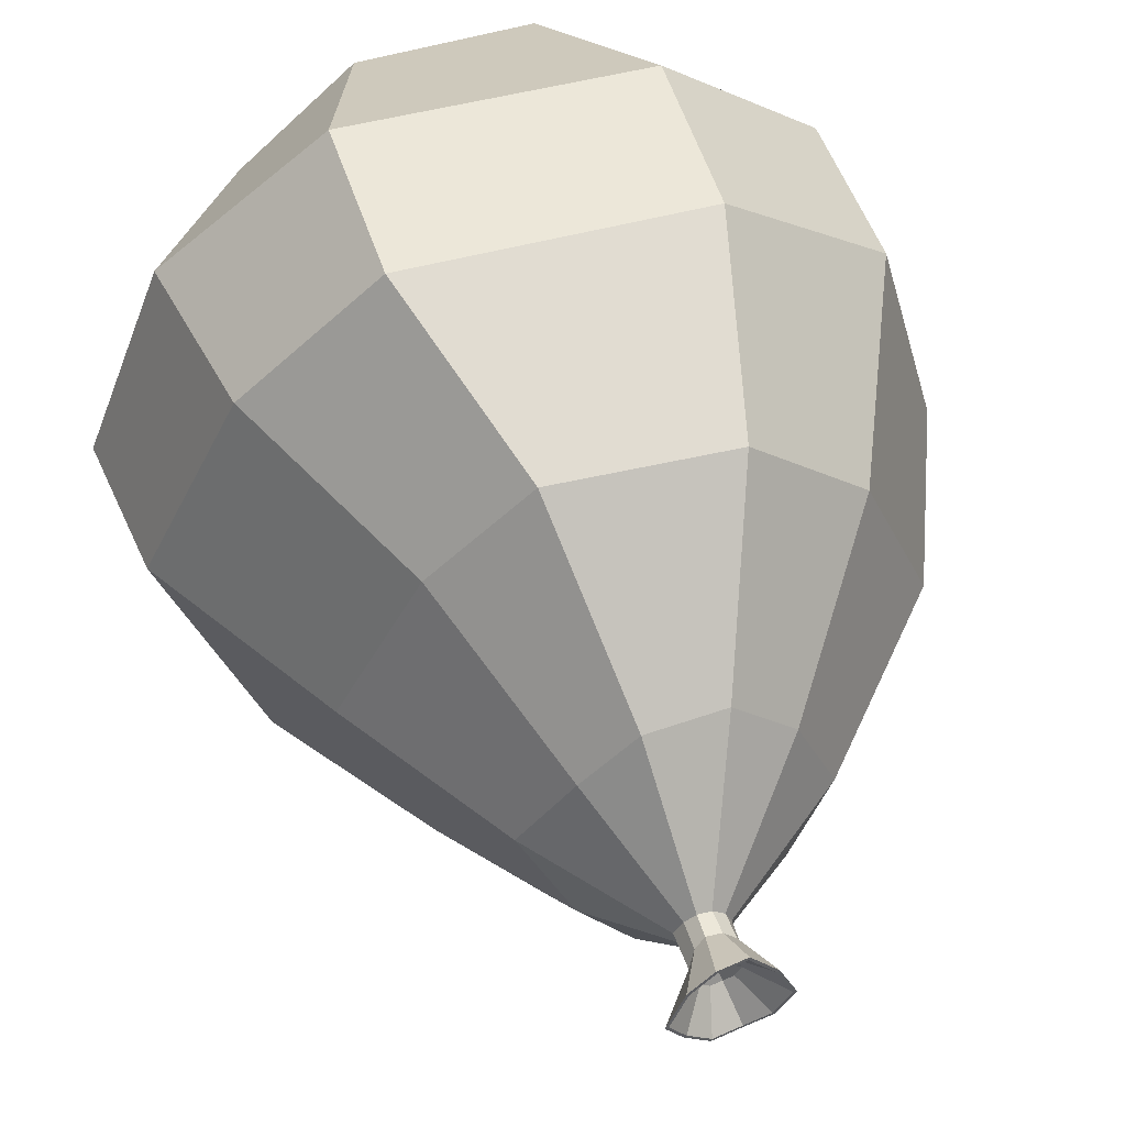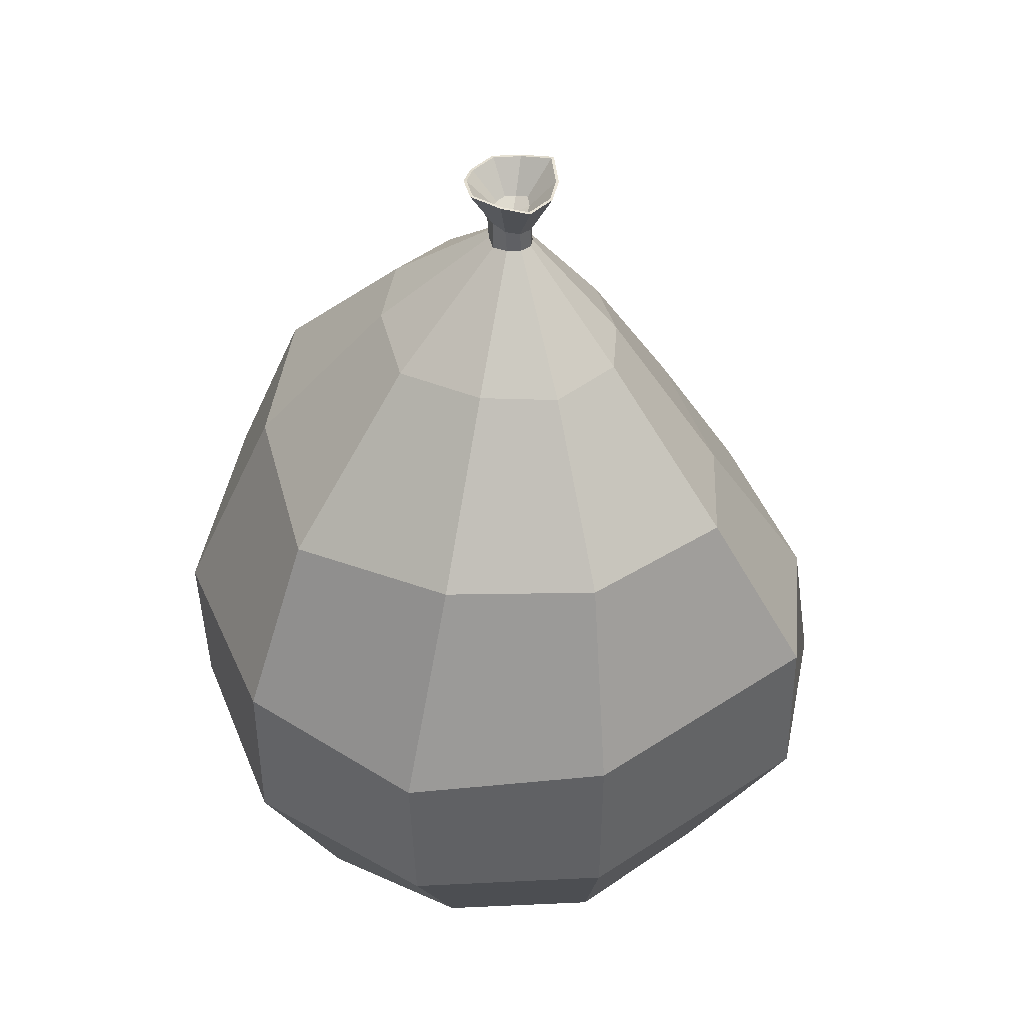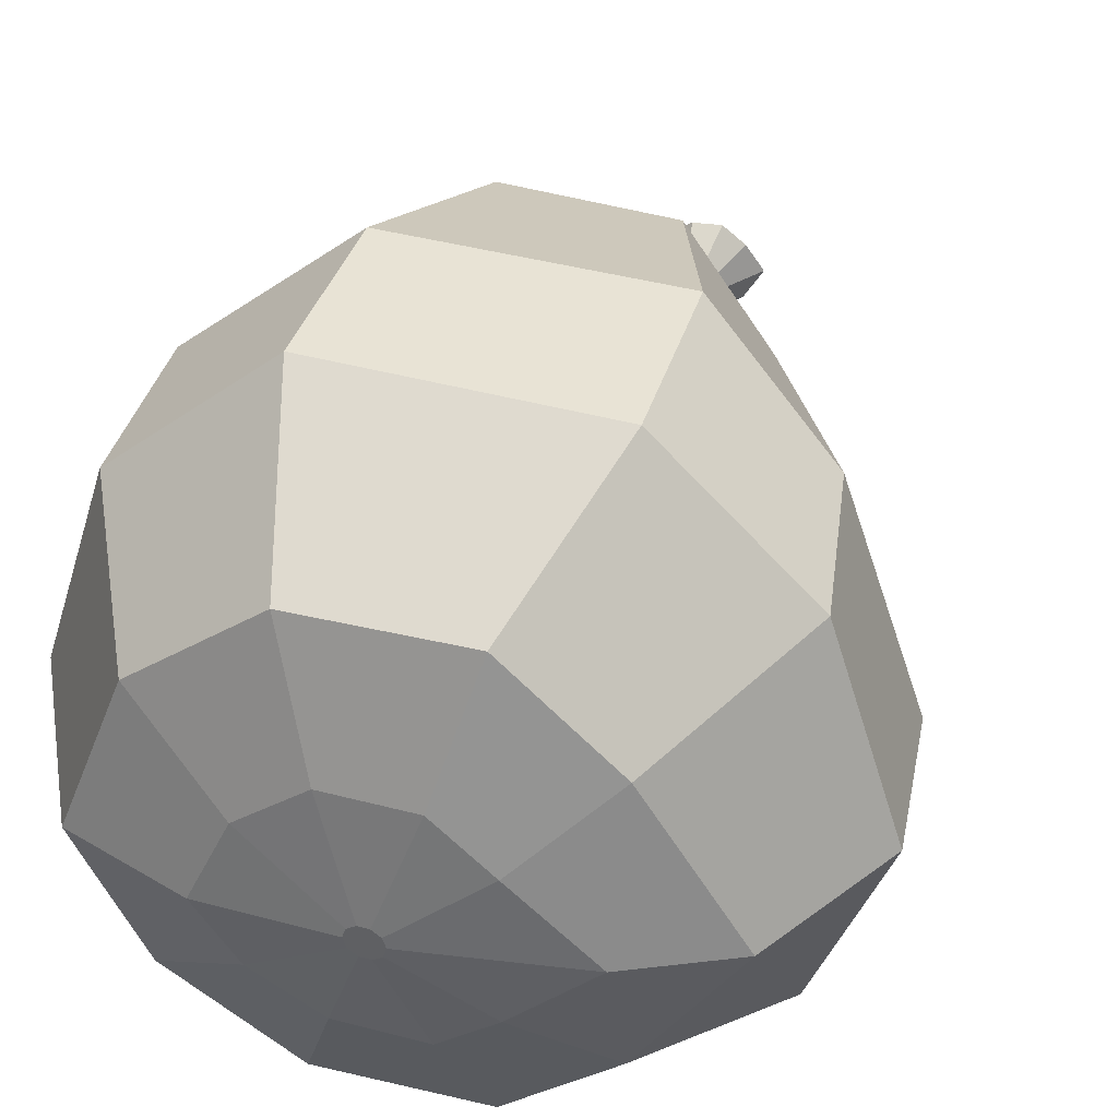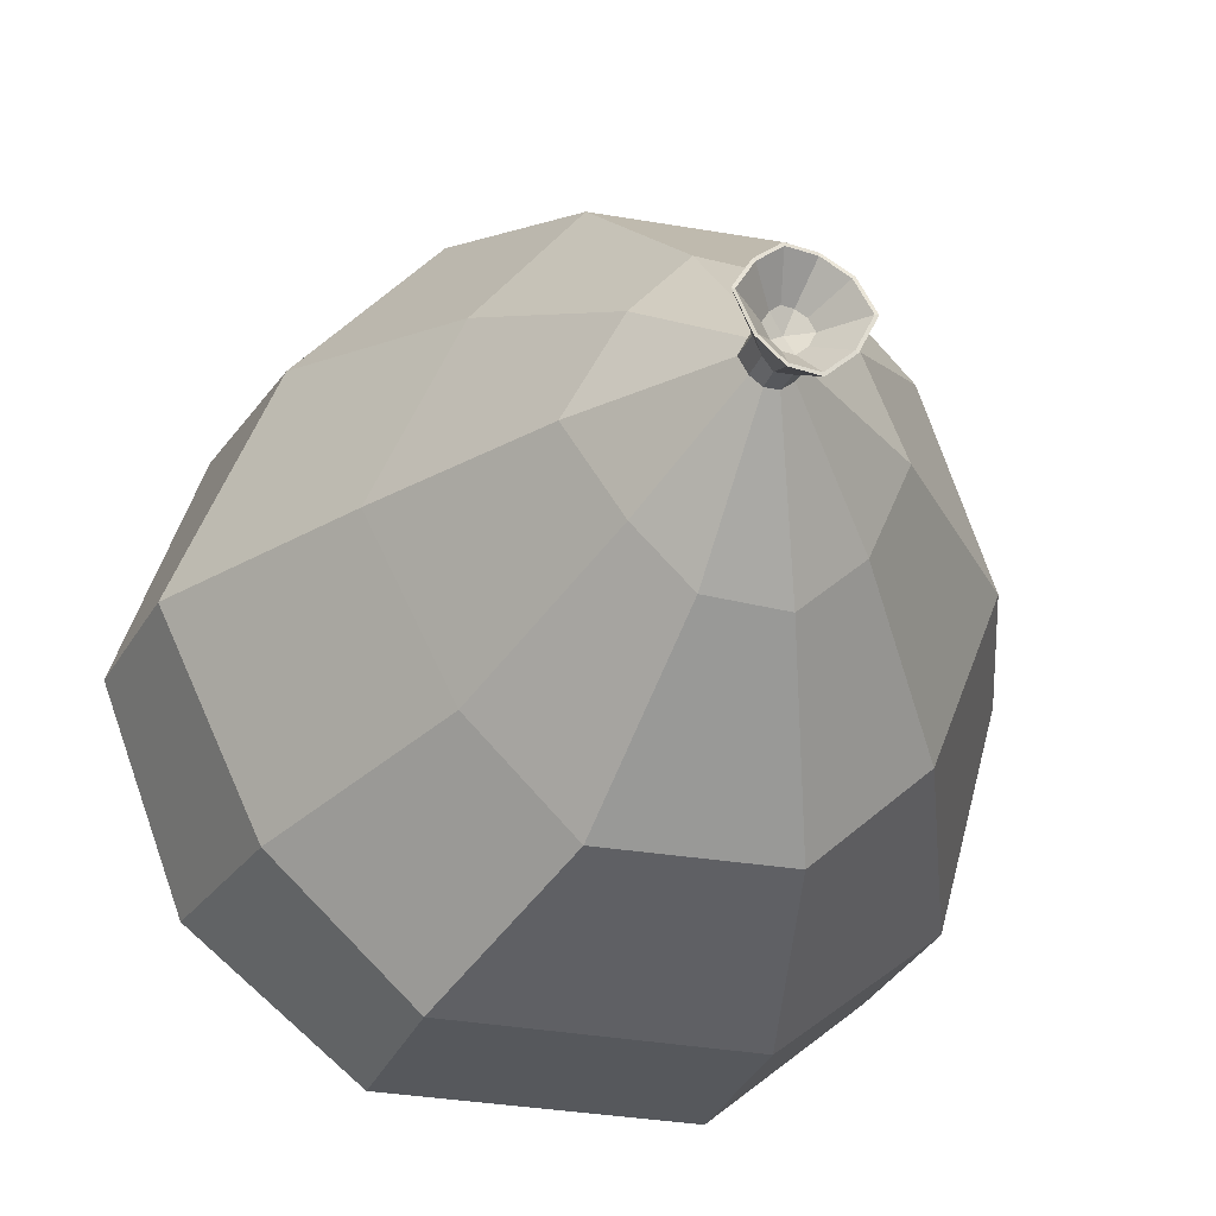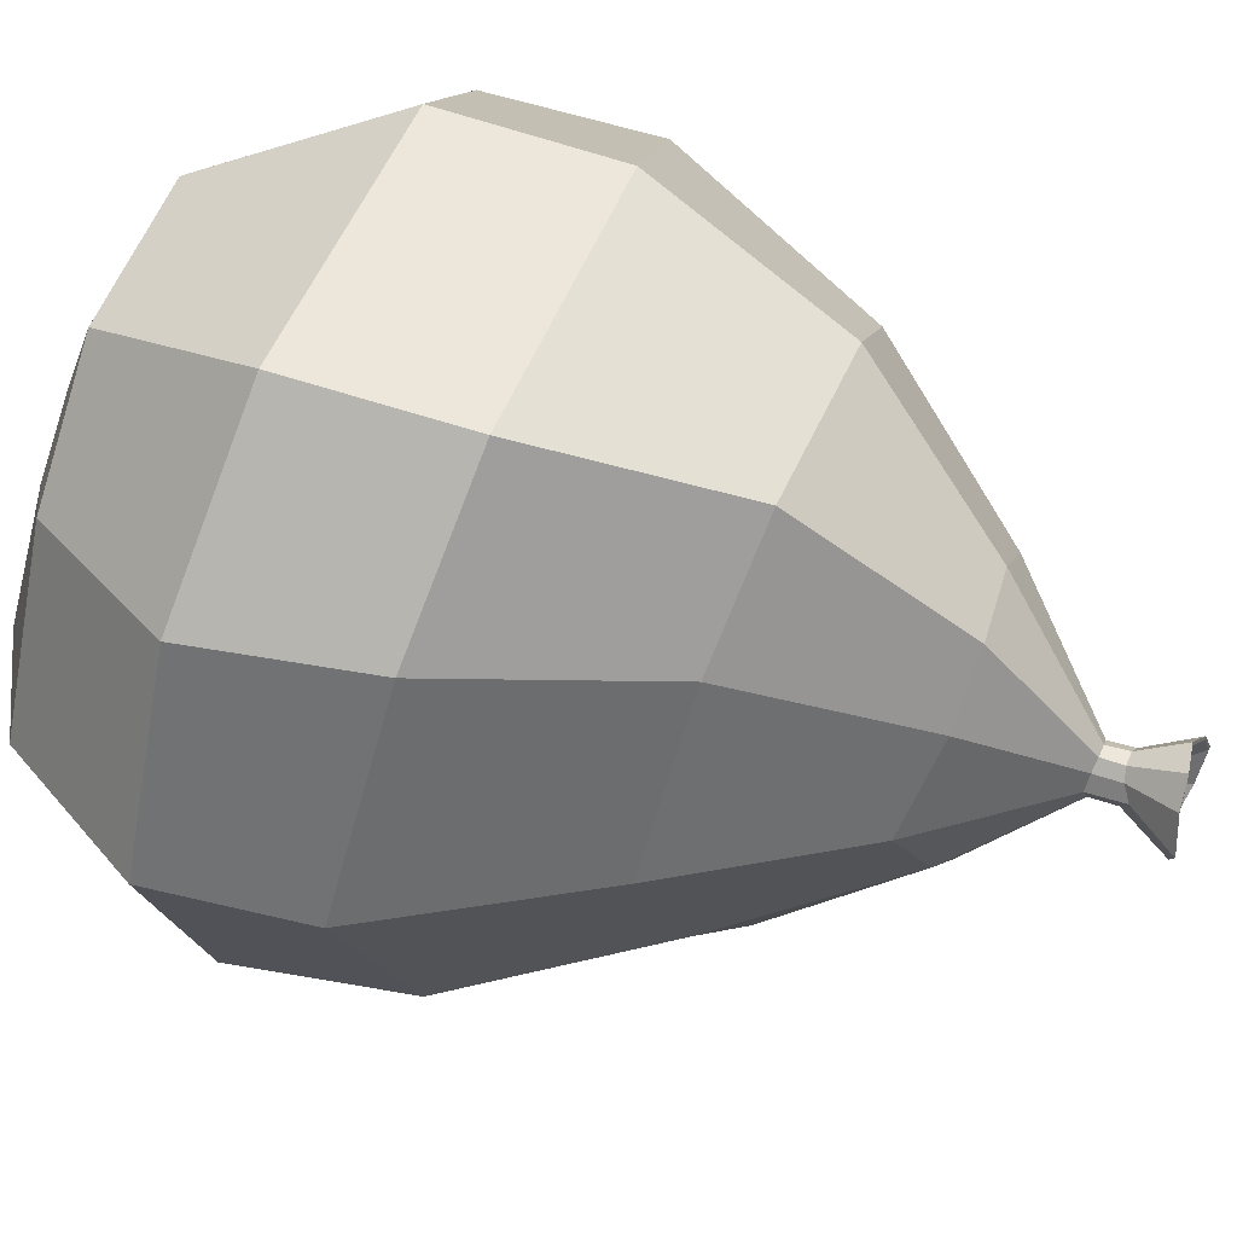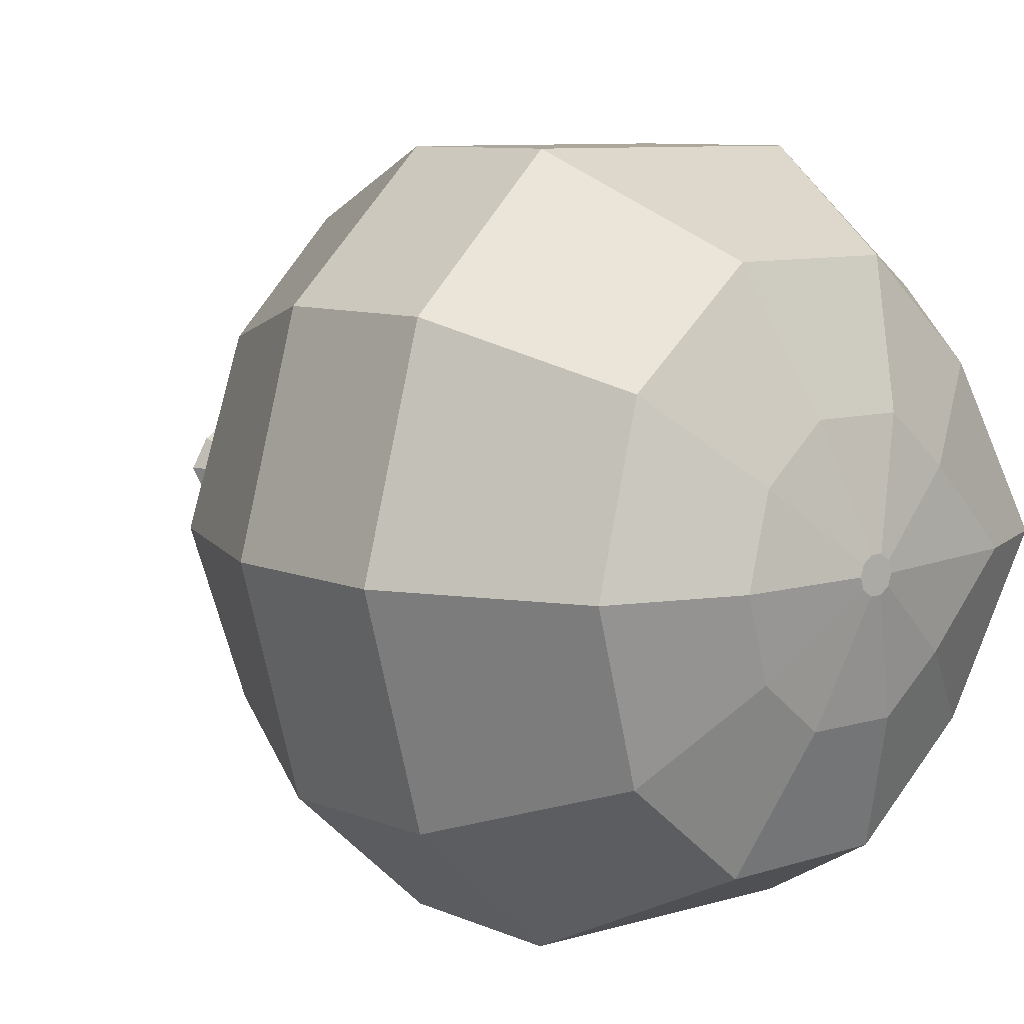
<metadata>
{"format":"obj","ext":"obj","renderer":"f3d","projection":"perspective","resolution":1024,"background":"white","views":[{"elev":50.1,"azim":163.8,"up":"+Z"},{"elev":42.8,"azim":-37.9,"up":"+Y"},{"elev":41.1,"azim":18.4,"up":"+Z"},{"elev":-27.8,"azim":163.2,"up":"+Z"},{"elev":52.6,"azim":111.8,"up":"+Z"},{"elev":8.3,"azim":-39.8,"up":"+Z"}]}
</metadata>
<code>
v 32 -67.27 -27.27
v 13.08 -67.22 -44.13
v 23.3 -37.02 -59.47
v 49.86 -39.58 -36.76
v -15.33 -68.41 -44.13
v -25.33 -37.02 -59.47
v -36.84 -70.43 -27.27
v -51.76 -41.77 -36.76
v -46.55 -73.81 8e-06
v -62.68 -43.56 8e-06
v -36.84 -70.43 27.27
v -51.76 -41.77 36.76
v -15.33 -68.41 44.13
v -25.33 -37.02 59.47
v 13.08 -67.22 44.13
v 23.3 -37.02 59.47
v 32 -67.27 27.27
v 49.86 -39.58 36.76
v 48.96 -66.49 5e-06
v 62.7 -42.06 4e-06
v 22.62 -7.263 -59.49
v 44.36 -11 -36.76
v -25.16 -7.519 -59.49
v -52.72 -13.53 -36.76
v -62.7 -13.71 7e-06
v -52.72 -13.53 36.76
v -25.16 -7.519 59.49
v 22.62 -7.263 59.49
v 44.36 -11 36.76
v 59.44 -16.15 4e-06
v 10.6 24.66 -47.26
v 26.05 21.3 -29.21
v -18.21 25.51 -47.26
v -37.65 22.46 -29.21
v -49.84 19.04 6e-06
v -37.65 22.72 29.21
v -18.21 25.51 47.26
v 10.6 24.66 47.26
v 26.05 21.3 29.21
v 38.78 17.56 3e-06
v 4.083 50.96 -24.42
v 12.55 49.92 -15.09
v -8.789 49.8 -24.42
v -18.94 49.32 -15.09
v -25.53 48.56 5e-06
v -18.94 49.32 15.09
v -8.789 49.8 24.42
v 4.083 50.96 24.42
v 12.55 49.92 15.09
v 20.31 46 4e-06
v 17.4 -76.41 -13.76
v 7.424 -76.31 -22.27
v -7.791 -76.49 -22.27
v -19.19 -77.96 -13.76
v -25.24 -80.52 5e-06
v -19.19 -77.96 13.76
v -7.791 -76.49 22.27
v 7.424 -76.31 22.27
v 17.4 -76.41 13.76
v 31.55 -75.2 4e-06
v 2.482 -80.41 -1.84
v 0.9173 -80.41 -2.977
v -1.017 -80.41 -2.977
v -2.582 -80.41 -1.84
v -3.18 -80.41 2e-06
v -2.582 -80.41 1.84
v -1.017 -80.41 2.977
v 0.9173 -80.41 2.977
v 2.482 -80.41 1.84
v 3.08 -80.41 2e-06
v 0.9313 67.31 -4.273
v 2.615 66.93 -2.641
v -1.228 67.31 -4.273
v -3.223 67.18 -2.641
v -4.33 66.87 3e-06
v -3.223 67.18 2.641
v -1.228 67.31 4.273
v 0.9313 67.31 4.273
v 2.615 66.93 2.641
v 3.908 66.62 2e-06
v 0.9115 70.92 -4.273
v 2.501 71.41 -2.641
v -1.537 71 -4.273
v -3.537 71.41 -2.641
v -4.313 72.15 3e-06
v -3.537 71.41 2.641
v -1.537 71 4.273
v 0.9115 70.92 4.273
v 2.501 71.41 2.641
v 3.605 72.64 2e-06
v 2.244 79.13 -8.627
v 6.287 79.45 -5.332
v -2.705 78.22 -8.627
v -6.666 79.29 -5.332
v -9.219 79.95 3e-06
v -6.666 79.29 5.332
v -2.705 78.22 8.627
v 2.244 79.13 8.627
v 6.287 79.45 5.332
v 9.415 80.52 3e-06
v 2.115 79.14 -8.108
v 5.915 79.45 -5.011
v -2.537 78.29 -8.108
v -6.259 79.3 -5.011
v -8.658 79.91 3e-06
v -6.259 79.3 5.011
v -2.537 78.29 8.108
v 2.115 79.14 8.108
v 5.915 79.45 5.011
v 8.854 80.45 3e-06
v 0.9021 73.99 -3.233
v 2.417 74.11 -1.998
v -0.9526 73.65 -3.233
v -2.437 74.05 -1.998
v -3.393 74.3 3e-06
v -2.437 74.05 1.998
v -0.9526 73.65 3.233
v 0.9021 73.99 3.233
v 2.417 74.11 1.998
v 3.589 74.51 2e-06
v 0.09634 72.32 2e-06
v -0.04987 -80.41 2e-06
g Garbage
f 4 1 2
f 2 3 4
f 3 2 5
f 5 6 3
f 6 5 7
f 7 8 6
f 8 7 9
f 9 10 8
f 10 9 11
f 11 12 10
f 12 11 13
f 13 14 12
f 14 13 15
f 15 16 14
f 16 15 17
f 17 18 16
f 18 17 19
f 19 20 18
f 20 19 1
f 1 4 20
f 22 4 3
f 3 21 22
f 21 3 6
f 6 23 21
f 23 6 8
f 8 24 23
f 24 8 10
f 10 25 24
f 25 10 12
f 12 26 25
f 26 12 14
f 14 27 26
f 27 14 16
f 16 28 27
f 28 16 18
f 18 29 28
f 29 18 20
f 20 30 29
f 30 20 4
f 4 22 30
f 32 22 21
f 21 31 32
f 31 21 23
f 23 33 31
f 33 23 24
f 24 34 33
f 34 24 25
f 25 35 34
f 35 25 26
f 26 36 35
f 36 26 27
f 27 37 36
f 37 27 28
f 28 38 37
f 38 28 29
f 29 39 38
f 39 29 30
f 30 40 39
f 40 30 22
f 22 32 40
f 42 32 31
f 31 41 42
f 41 31 33
f 33 43 41
f 43 33 34
f 34 44 43
f 44 34 35
f 35 45 44
f 45 35 36
f 36 46 45
f 46 36 37
f 37 47 46
f 47 37 38
f 38 48 47
f 48 38 39
f 39 49 48
f 49 39 40
f 40 50 49
f 50 40 32
f 32 42 50
f 52 2 1
f 1 51 52
f 53 5 2
f 2 52 53
f 54 7 5
f 5 53 54
f 55 9 7
f 7 54 55
f 56 11 9
f 9 55 56
f 57 13 11
f 11 56 57
f 58 15 13
f 13 57 58
f 59 17 15
f 15 58 59
f 60 19 17
f 17 59 60
f 51 1 19
f 19 60 51
f 62 52 51
f 51 61 62
f 63 53 52
f 52 62 63
f 64 54 53
f 53 63 64
f 65 55 54
f 54 64 65
f 66 56 55
f 55 65 66
f 67 57 56
f 56 66 67
f 68 58 57
f 57 67 68
f 69 59 58
f 58 68 69
f 70 60 59
f 59 69 70
f 61 51 60
f 60 70 61
f 72 42 41
f 41 71 72
f 71 41 43
f 43 73 71
f 73 43 44
f 44 74 73
f 74 44 45
f 45 75 74
f 75 45 46
f 46 76 75
f 76 46 47
f 47 77 76
f 77 47 48
f 48 78 77
f 78 48 49
f 49 79 78
f 79 49 50
f 50 80 79
f 80 50 42
f 42 72 80
f 82 72 71
f 71 81 82
f 81 71 73
f 73 83 81
f 83 73 74
f 74 84 83
f 84 74 75
f 75 85 84
f 85 75 76
f 76 86 85
f 86 76 77
f 77 87 86
f 87 77 78
f 78 88 87
f 88 78 79
f 79 89 88
f 89 79 80
f 80 90 89
f 90 80 72
f 72 82 90
f 92 82 81
f 81 91 92
f 91 81 83
f 83 93 91
f 93 83 84
f 84 94 93
f 94 84 85
f 85 95 94
f 95 85 86
f 86 96 95
f 96 86 87
f 87 97 96
f 97 87 88
f 88 98 97
f 98 88 89
f 89 99 98
f 99 89 90
f 90 100 99
f 100 90 82
f 82 92 100
f 102 92 91
f 91 101 102
f 101 91 93
f 93 103 101
f 103 93 94
f 94 104 103
f 104 94 95
f 95 105 104
f 105 95 96
f 96 106 105
f 106 96 97
f 97 107 106
f 107 97 98
f 98 108 107
f 108 98 99
f 99 109 108
f 109 99 100
f 100 110 109
f 110 100 92
f 92 102 110
f 112 102 101
f 101 111 112
f 111 101 103
f 103 113 111
f 113 103 104
f 104 114 113
f 114 104 105
f 105 115 114
f 115 105 106
f 106 116 115
f 116 106 107
f 107 117 116
f 117 107 108
f 108 118 117
f 118 108 109
f 109 119 118
f 119 109 110
f 110 120 119
f 120 110 102
f 102 112 120
f 113 121 112
f 112 111 113
f 115 121 113
f 113 114 115
f 117 121 115
f 115 116 117
f 119 121 117
f 117 118 119
f 112 121 119
f 119 120 112
f 70 122 62
f 62 61 70
f 62 122 64
f 64 63 62
f 64 122 66
f 66 65 64
f 66 122 68
f 68 67 66
f 68 122 70
f 70 69 68

</code>
